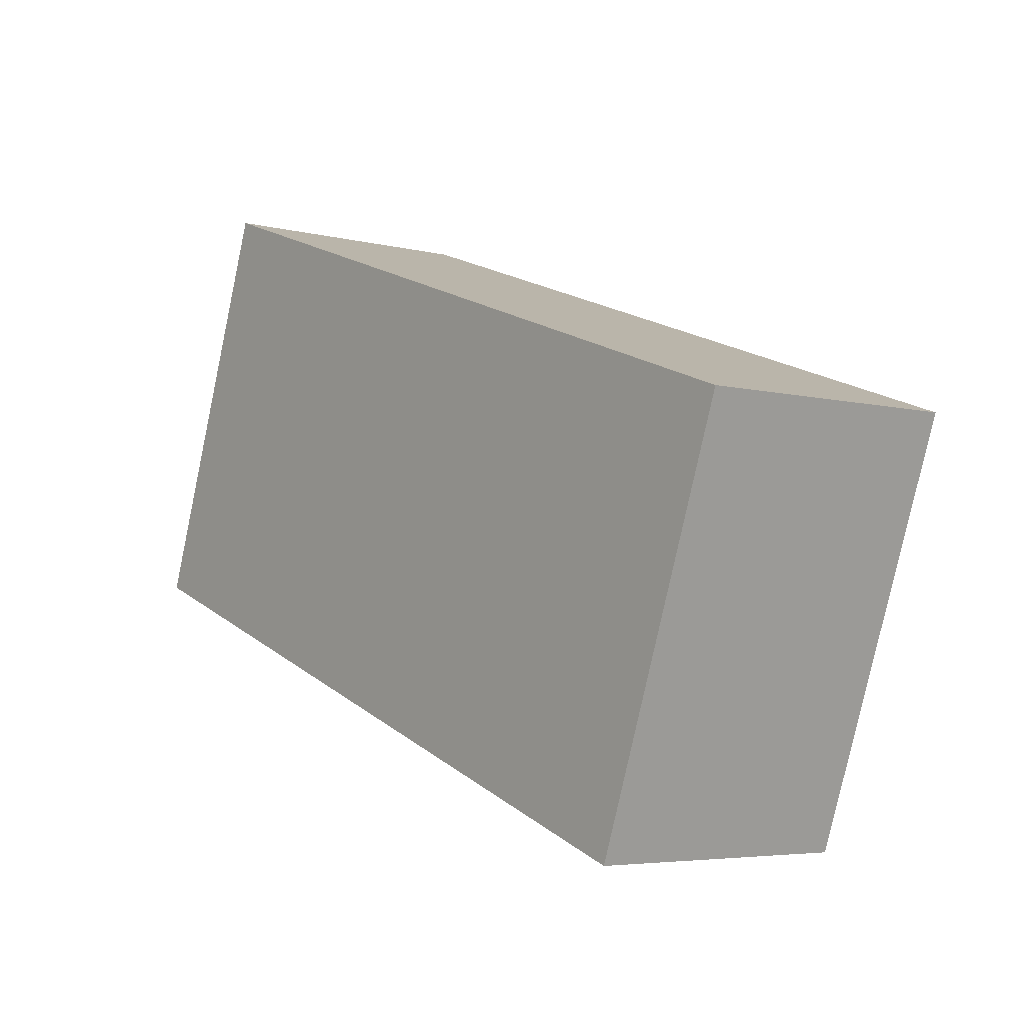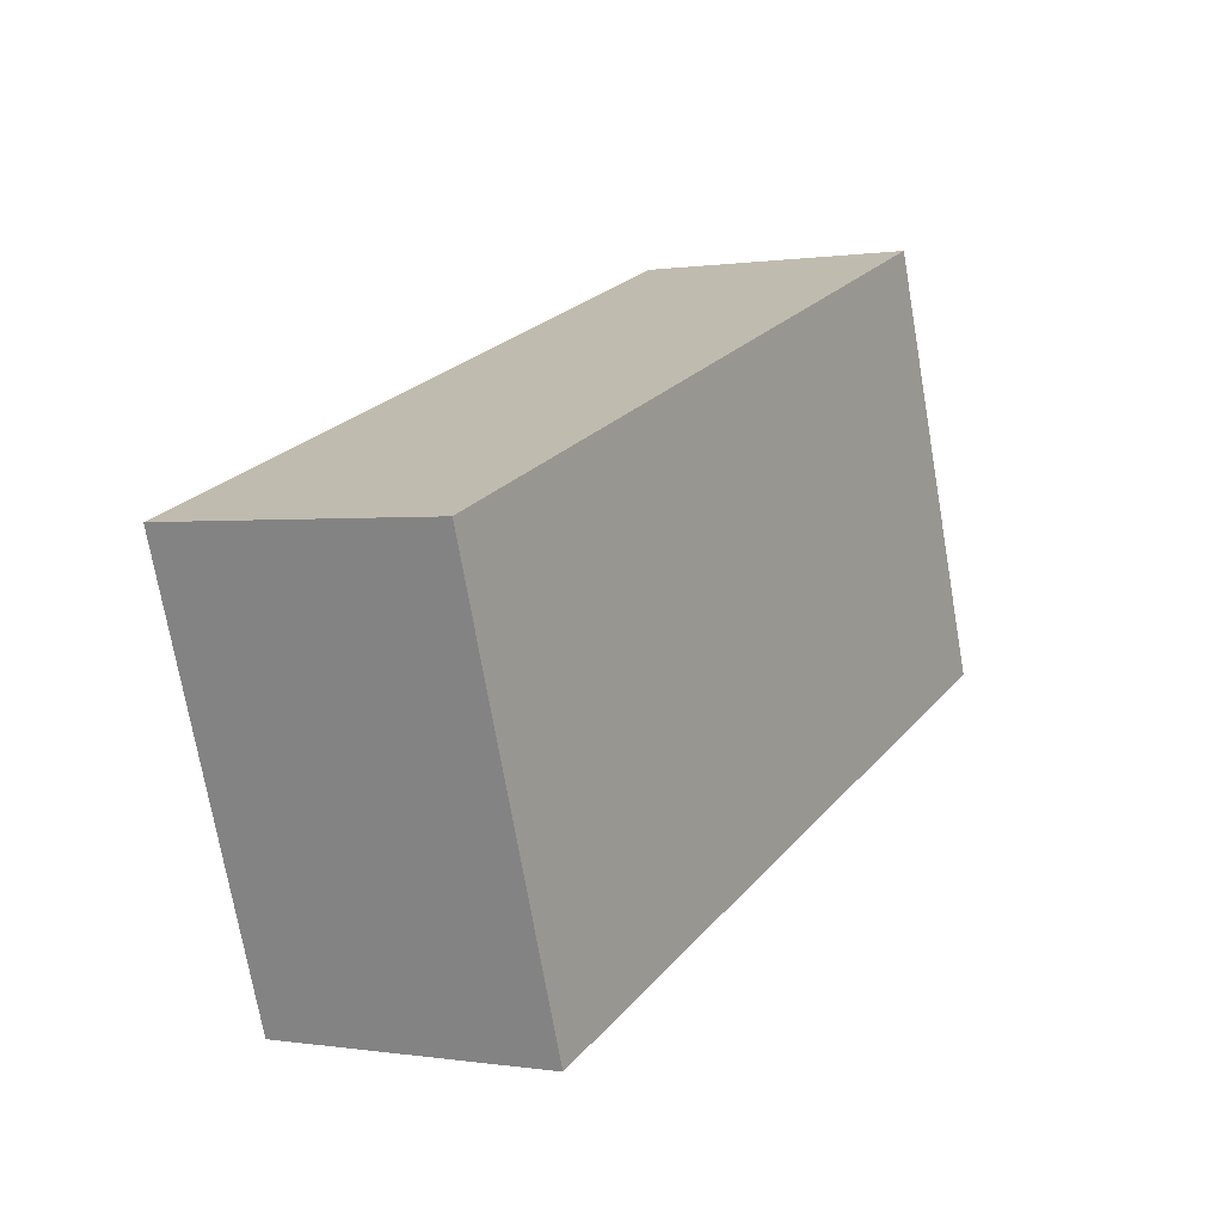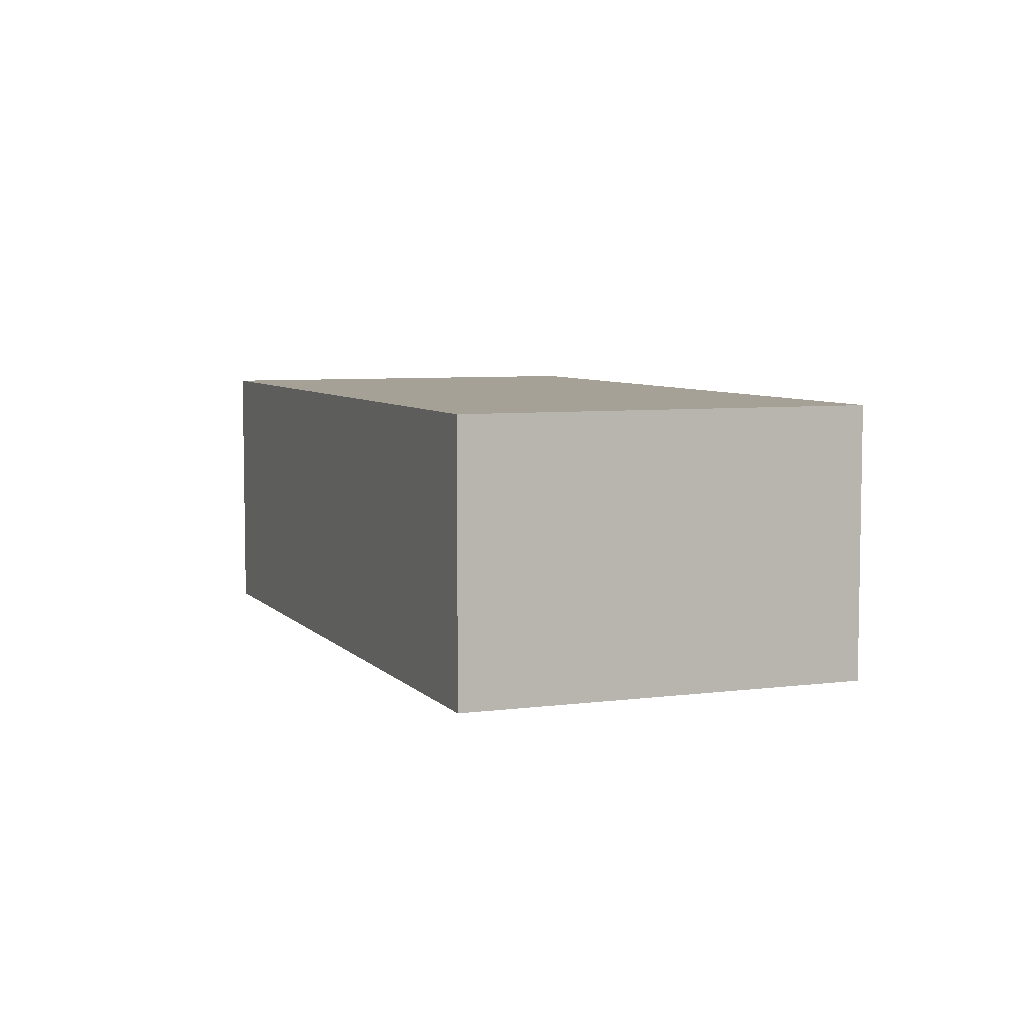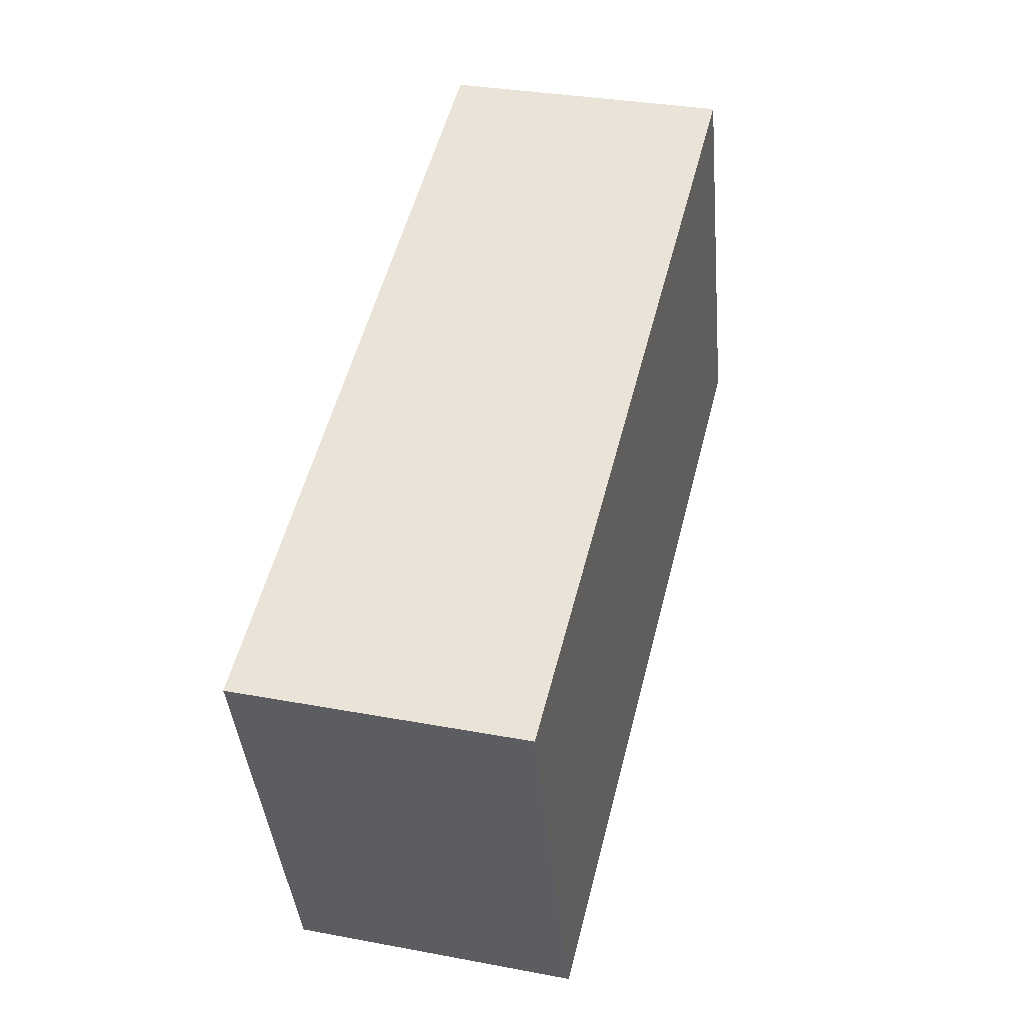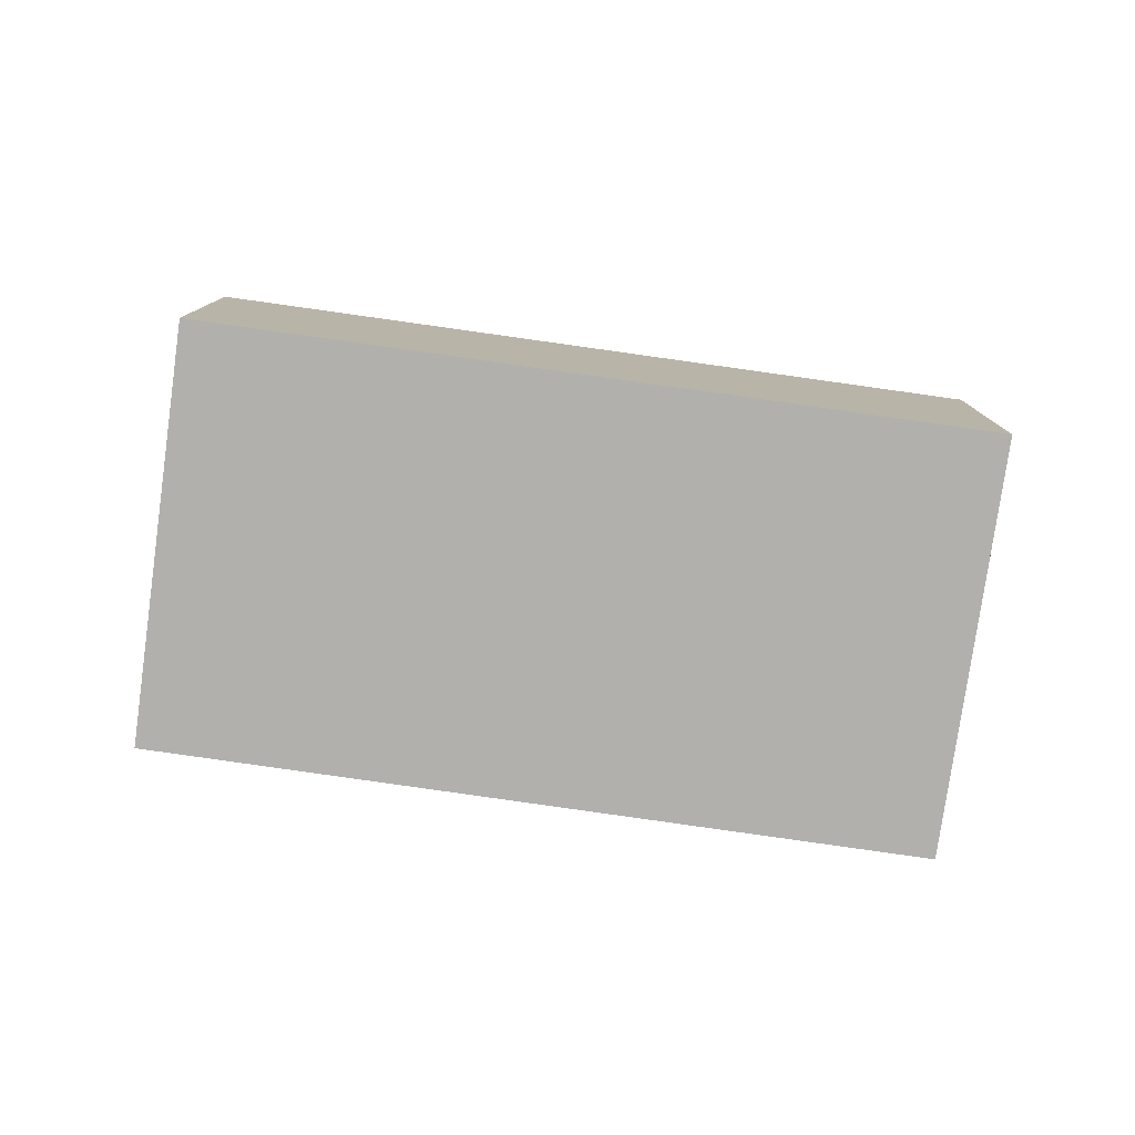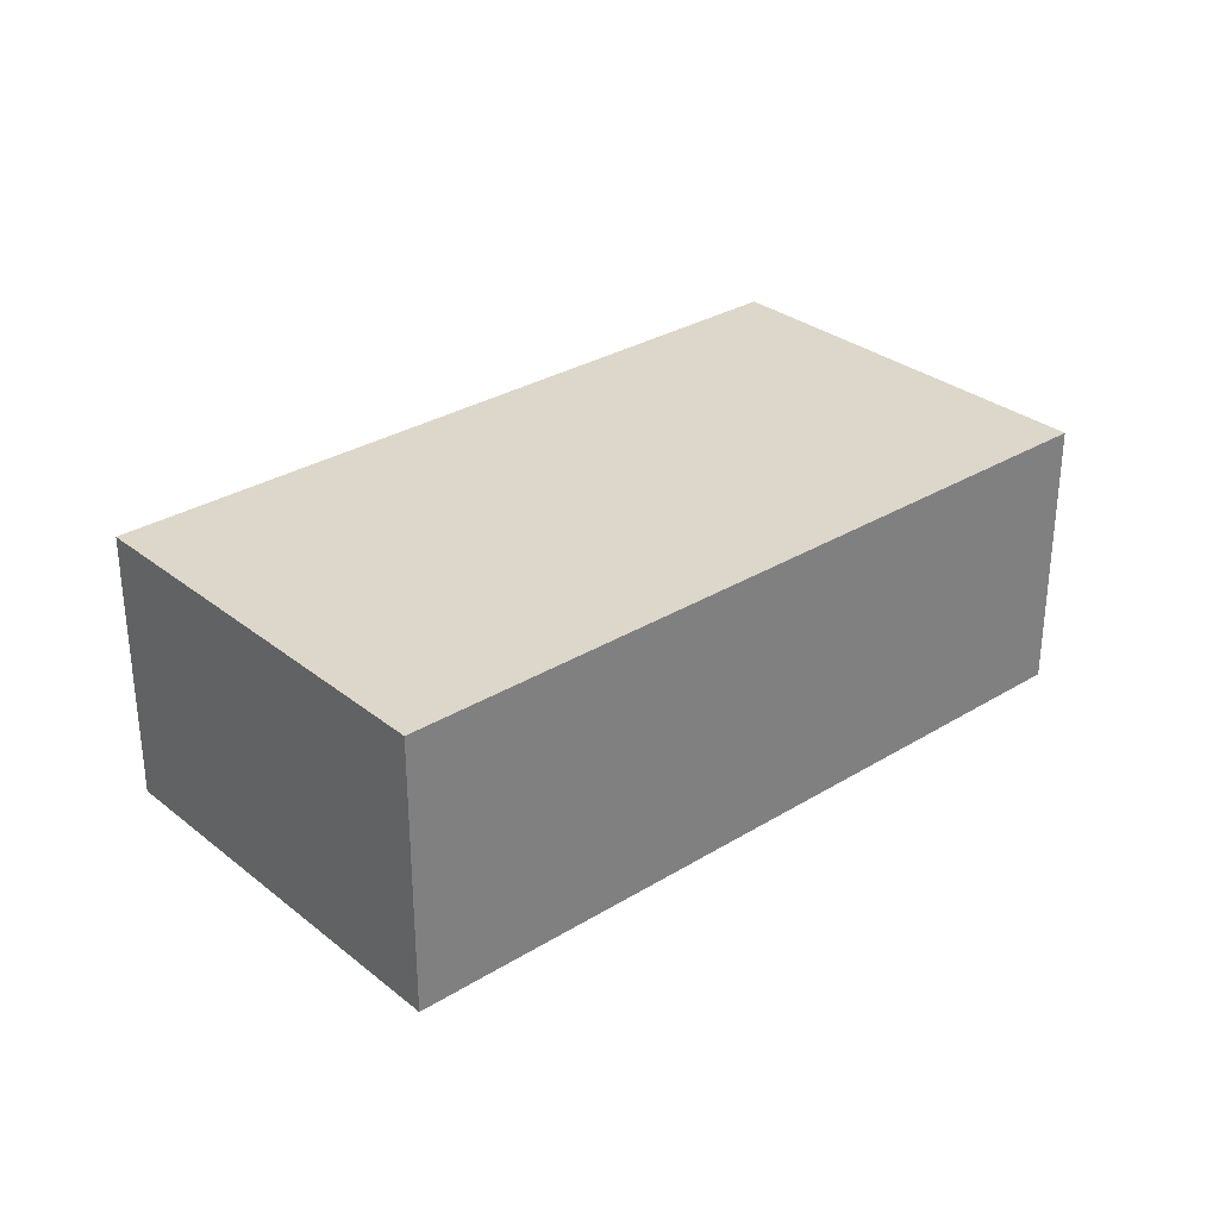
<metadata>
{"format":"obj","ext":"obj","renderer":"f3d","projection":"perspective","resolution":1024,"background":"white","views":[{"elev":-5.0,"azim":51.7,"up":"+Z"},{"elev":0.3,"azim":120.6,"up":"+Z"},{"elev":6.2,"azim":-91.8,"up":"+Y"},{"elev":32.0,"azim":104.8,"up":"+Z"},{"elev":-78.7,"azim":11.7,"up":"+Y"},{"elev":30.6,"azim":-21.7,"up":"+Y"}]}
</metadata>
<code>
v  0 1.8 1.102e-16
v  5.844 1.8 0.86
v  4.901 1.8 -1.779
v  0.935 1.8 2.615
v  5.844 -5.266e-17 0.86
v  4.901 1.089e-16 -1.779
v  0 0 0
v  0.935 -1.601e-16 2.615
g defaultobject
f 1 2 3
f 2 1 4
f 5 3 2
f 3 5 6
f 6 1 3
f 1 6 7
f 7 4 1
f 4 7 8
f 8 2 4
f 2 8 5
f 5 7 6
f 7 5 8

</code>
